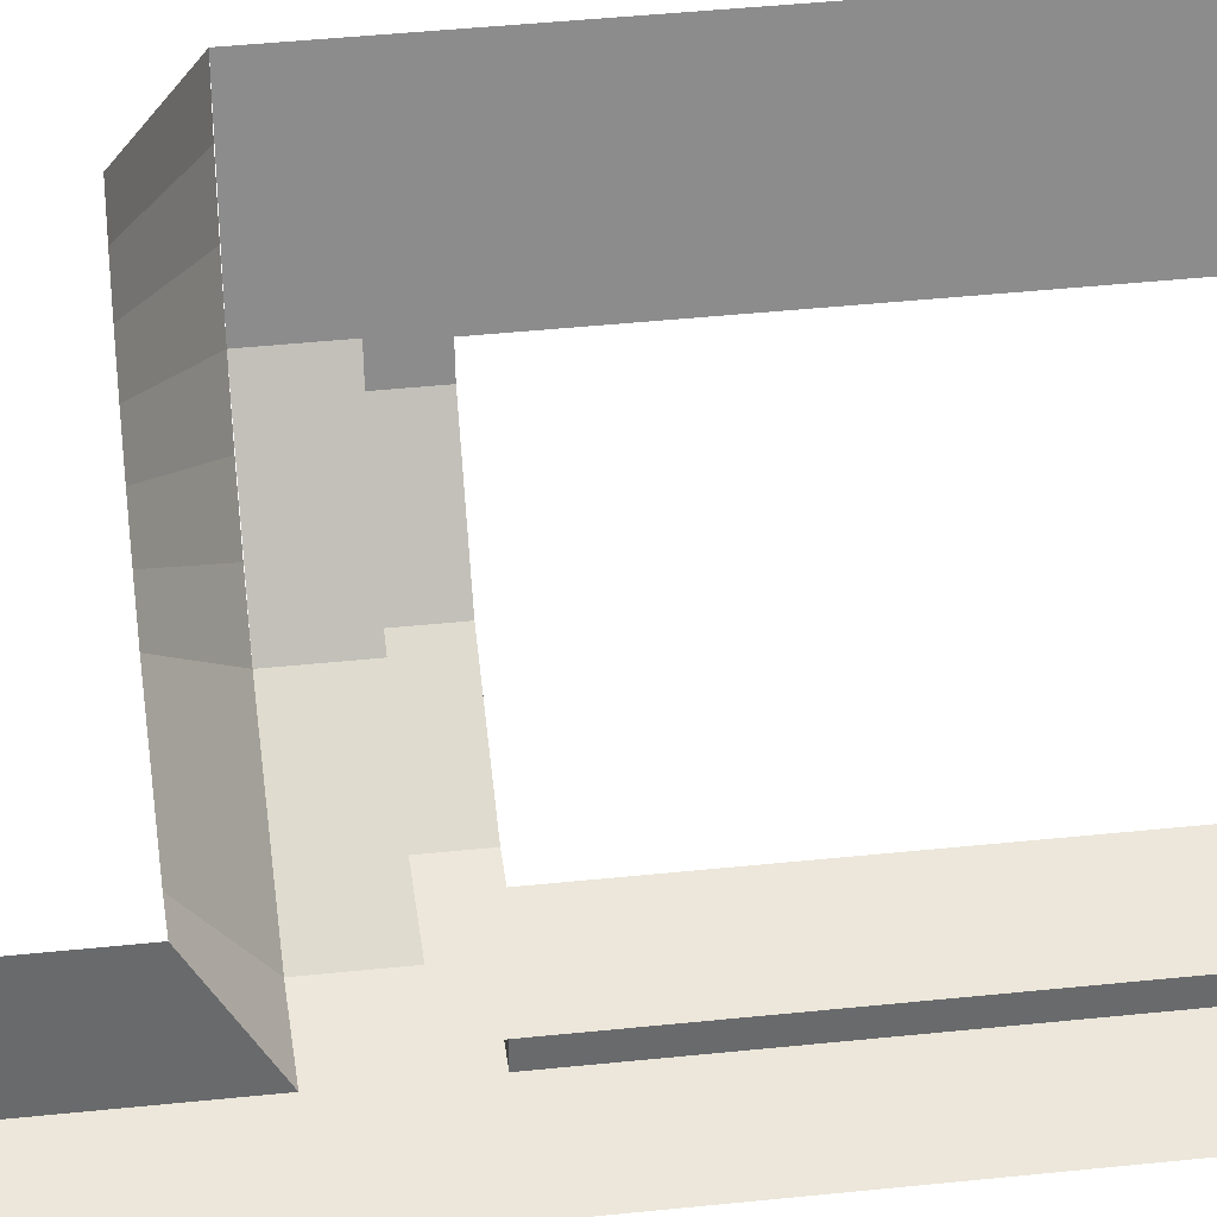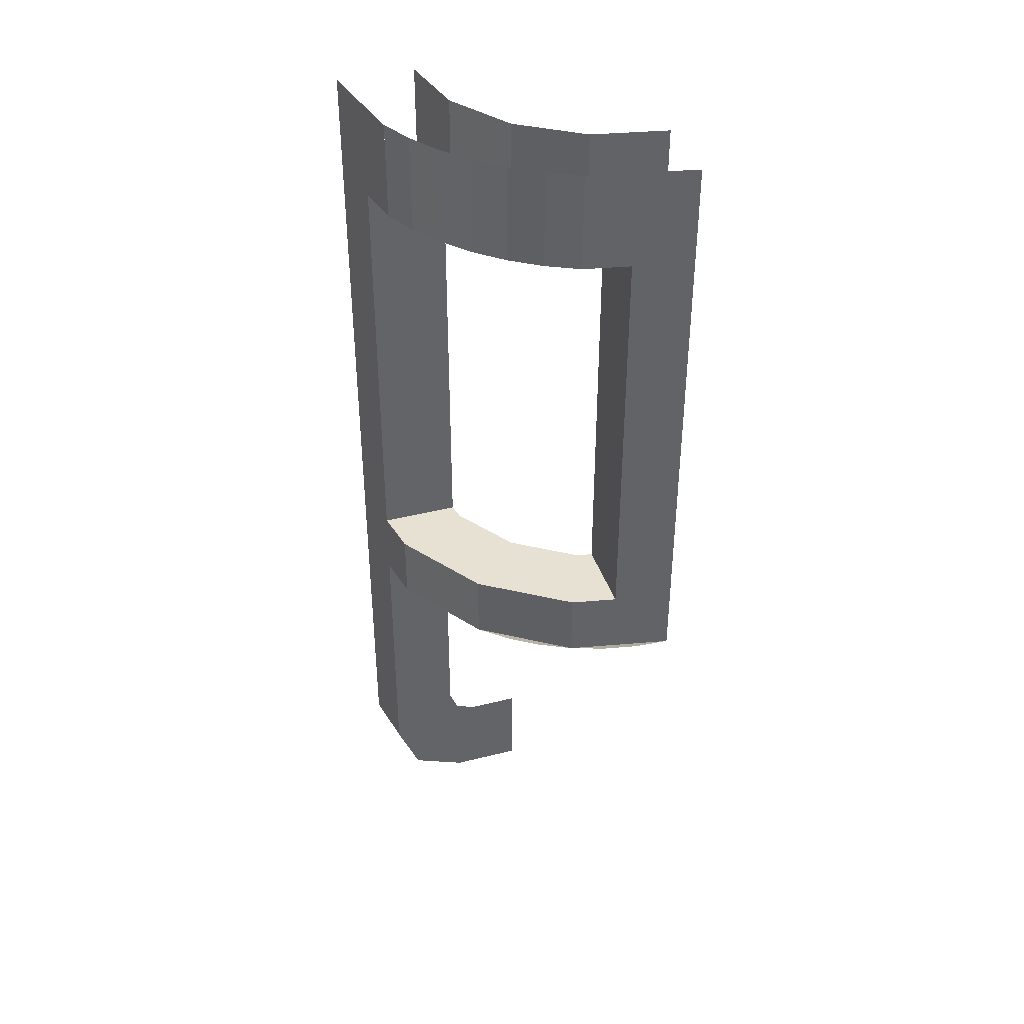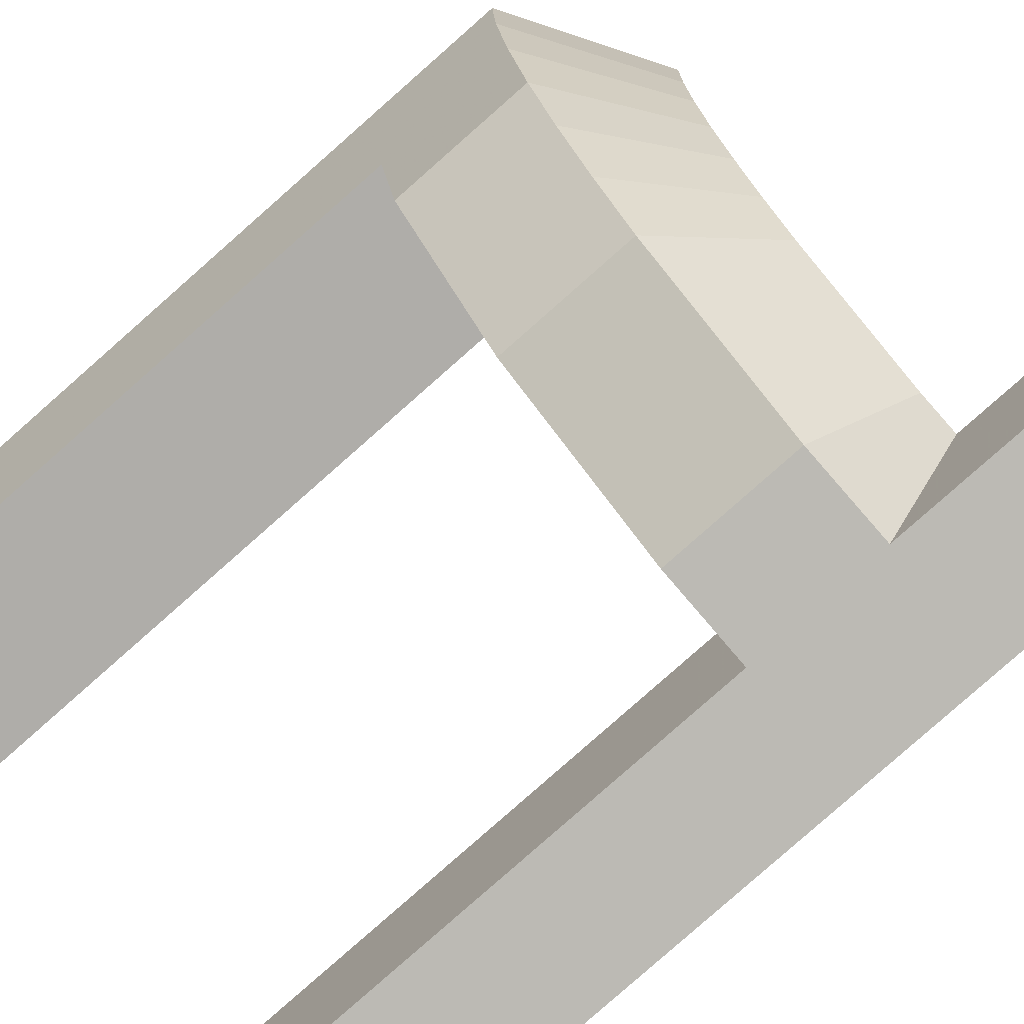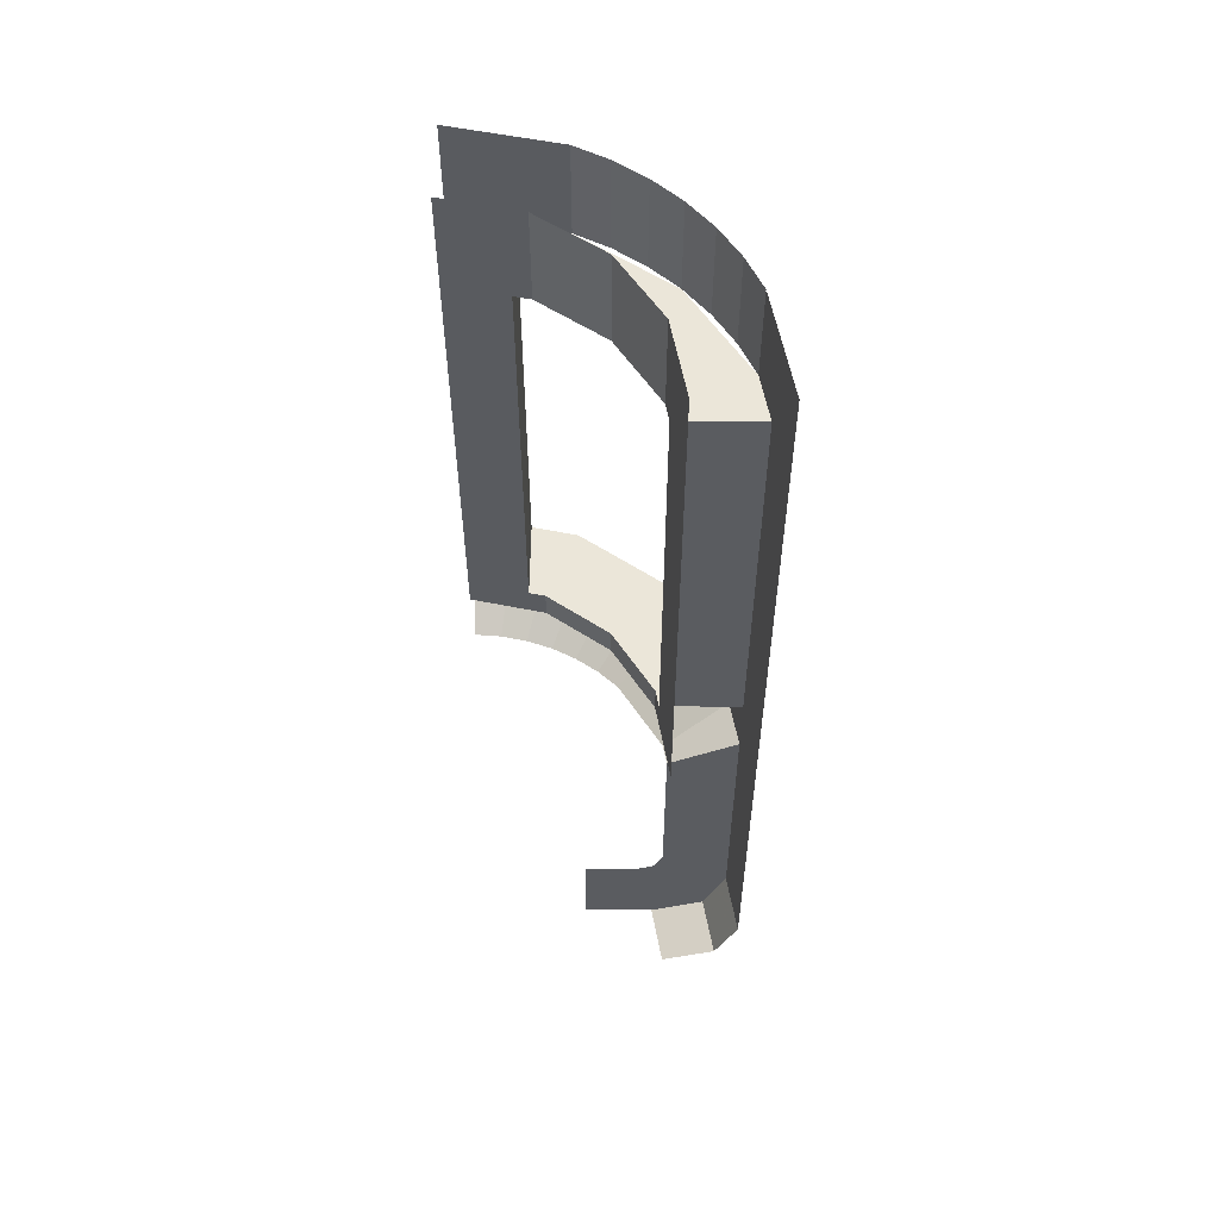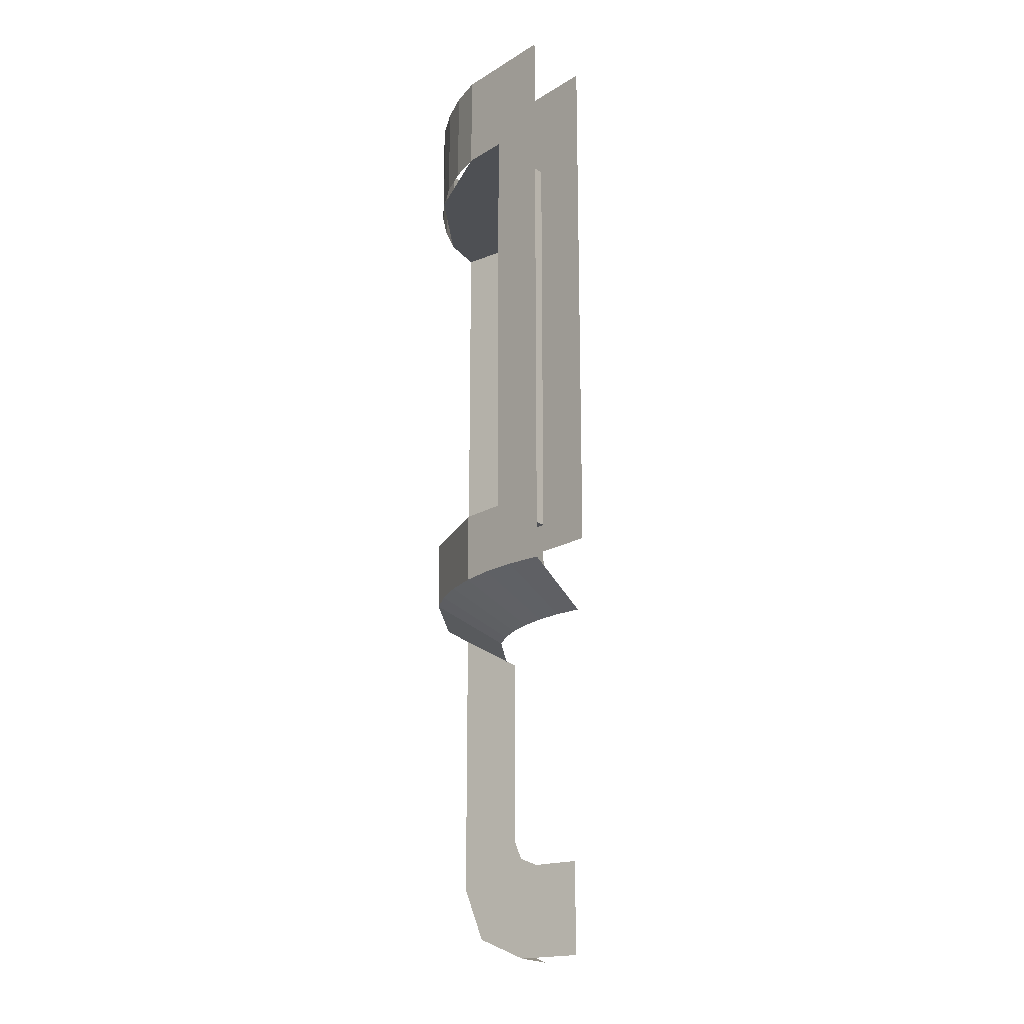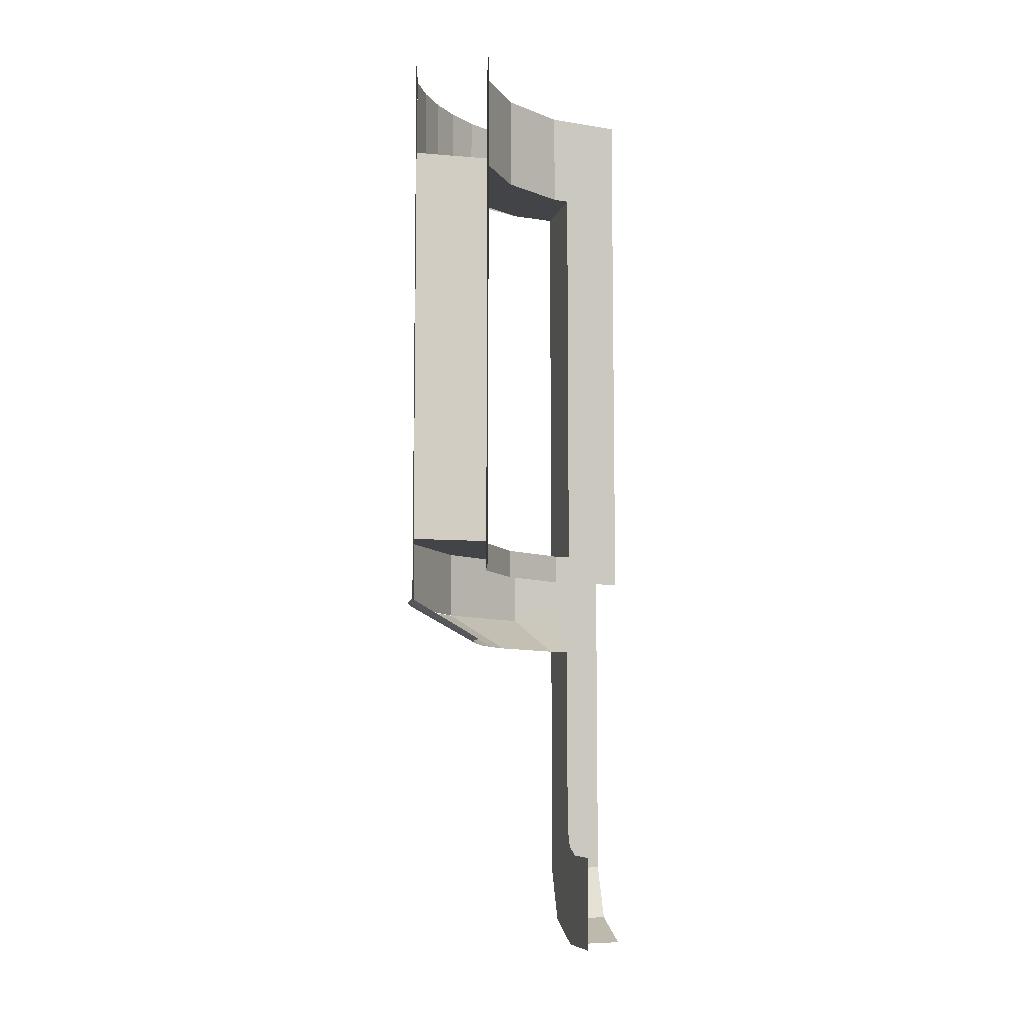
<metadata>
{"format":"obj","ext":"obj","renderer":"f3d","projection":"perspective","resolution":1024,"background":"white","views":[{"elev":37.5,"azim":82.1,"up":"+Z"},{"elev":39.6,"azim":-107.4,"up":"+Y"},{"elev":-77.4,"azim":-48.2,"up":"+Z"},{"elev":56.2,"azim":90.8,"up":"+Y"},{"elev":-18.8,"azim":-52.3,"up":"+Y"},{"elev":-8.0,"azim":-13.7,"up":"+Y"}]}
</metadata>
<code>
v -0.1913 1.2 -0.462
v -0.1913 0.95 -0.462
v -0.15 0.95 -0.4702
v 0 1.2 -0.5
v -0.5 1.2 0
v -0.4702 0.95 -0.15
v -0.462 0.95 -0.1913
v -0.462 1.2 -0.1913
v -0.3535 0.95 -0.3535
v -0.1913 0.95 -0.462
v -0.1913 1.2 -0.462
v -0.3535 1.2 -0.3535
v -0.462 0.95 -0.1913
v -0.3535 0.95 -0.3535
v -0.3535 1.2 -0.3535
v -0.462 1.2 -0.1913
v -0.6467 0.95 -0.2679
v -0.6702 0.95 -0.15
v -0.7 1.2 0
v -0.6467 1.2 -0.2679
v -0.15 0.95 -0.6702
v -0.2679 0.95 -0.6467
v -0.2679 1.2 -0.6467
v 0 1.2 -0.7
v -0.6062 0.95 -0.35
v -0.6062 1.2 -0.35
v -0.6467 1.2 -0.2679
v -0.6467 0.95 -0.2679
v -0.5553 0.95 -0.4261
v -0.5553 1.2 -0.4261
v -0.6062 1.2 -0.35
v -0.6062 0.95 -0.35
v -0.495 0.95 -0.495
v -0.495 1.2 -0.495
v -0.5553 1.2 -0.4261
v -0.5553 0.95 -0.4261
v -0.4261 0.95 -0.5553
v -0.4261 1.2 -0.5553
v -0.495 1.2 -0.495
v -0.495 0.95 -0.495
v -0.35 0.95 -0.6063
v -0.35 1.2 -0.6063
v -0.4261 1.2 -0.5553
v -0.4261 0.95 -0.5553
v -0.2679 0.95 -0.6467
v -0.2679 1.2 -0.6467
v -0.35 1.2 -0.6063
v -0.35 0.95 -0.6063
v -0.462 0.95 -0.1913
v -0.4702 0.95 -0.15
v -0.6702 0.95 -0.15
v -0.6467 0.95 -0.2679
v -0.3535 0.95 -0.3535
v -0.462 0.95 -0.1913
v -0.6467 0.95 -0.2679
v -0.495 0.95 -0.495
v -0.1913 0.95 -0.462
v -0.3535 0.95 -0.3535
v -0.495 0.95 -0.495
v -0.2679 0.95 -0.6467
v -0.15 0.95 -0.4702
v -0.1913 0.95 -0.462
v -0.2679 0.95 -0.6467
v -0.15 0.95 -0.6702
v -0.15 0.95 -0.6702
v -0.15 0.95 -0.4702
v -0.15 -0.125 -0.4702
v -0.15 -0.125 -0.6702
v -0.6702 0.95 -0.15
v -0.4702 0.95 -0.15
v -0.4702 -0.125 -0.15
v -0.6702 -0.125 -0.15
v -0.5 -0.2 0
v -0.4702 -0.125 -0.15
v -0.4702 0.95 -0.15
v -0.5 1.2 0
v -0.7 1.2 0
v -0.6702 0.95 -0.15
v -0.6702 -0.125 -0.15
v -0.7 -0.3 0
v -0.15 0.95 -0.4702
v -0.15 -0.125 -0.4702
v 0 -0.2 -0.5
v 0 1.2 -0.5
v -0.2679 -0.125 -0.6467
v -0.1913 -0.125 -0.462
v -0.15 -0.125 -0.4702
v -0.15 -0.125 -0.6702
v -0.6467 -0.125 -0.2679
v -0.6702 -0.125 -0.15
v -0.4702 -0.125 -0.15
v -0.462 -0.125 -0.1913
v -0.495 -0.125 -0.495
v -0.6467 -0.125 -0.2679
v -0.462 -0.125 -0.1913
v -0.3535 -0.125 -0.3535
v -0.2679 -0.125 -0.6467
v -0.495 -0.125 -0.495
v -0.3535 -0.125 -0.3535
v -0.1913 -0.125 -0.462
v -0.3535 -0.125 -0.3535
v -0.3535 -0.2 -0.3535
v -0.1913 -0.2 -0.462
v -0.1913 -0.125 -0.462
v -0.462 -0.2 -0.1913
v -0.3535 -0.2 -0.3535
v -0.3535 -0.125 -0.3535
v -0.462 -0.125 -0.1913
v -0.1913 -0.125 -0.462
v -0.1913 -0.2 -0.462
v 0 -0.2 -0.5
v -0.15 -0.125 -0.4702
v -0.4702 -0.125 -0.15
v -0.5 -0.2 0
v -0.462 -0.2 -0.1913
v -0.462 -0.125 -0.1913
v -0.6467 -0.3 -0.2679
v -0.7 -0.3 0
v -0.6702 -0.125 -0.15
v -0.6467 -0.125 -0.2679
v -0.495 -0.3 -0.495
v -0.6467 -0.3 -0.2679
v -0.6467 -0.125 -0.2679
v -0.495 -0.125 -0.495
v -0.2679 -0.3 -0.6467
v -0.495 -0.3 -0.495
v -0.495 -0.125 -0.495
v -0.2679 -0.125 -0.6467
v -0.15 -0.3 -0.6702
v -0.2679 -0.3 -0.6467
v -0.2679 -0.125 -0.6467
v -0.15 -0.125 -0.6702
v -0.525 -0.4 0
v -0.5205 -0.4 -0.06851
v -0.694 -0.3 -0.09135
v -0.7 -0.3 0
v -0.5205 -0.4 -0.06851
v -0.5071 -0.4 -0.1359
v -0.6761 -0.3 -0.1812
v -0.694 -0.3 -0.09135
v -0.5071 -0.4 -0.1359
v -0.485 -0.4 -0.2009
v -0.6467 -0.3 -0.2679
v -0.6761 -0.3 -0.1812
v -0.485 -0.4 -0.2009
v -0.4546 -0.4 -0.2625
v -0.6062 -0.3 -0.35
v -0.6467 -0.3 -0.2679
v -0.4546 -0.4 -0.2625
v -0.4165 -0.4 -0.3196
v -0.5554 -0.3 -0.4262
v -0.6062 -0.3 -0.35
v -0.4165 -0.4 -0.3196
v -0.3712 -0.4 -0.3712
v -0.495 -0.3 -0.495
v -0.5554 -0.3 -0.4262
v -0.2679 -0.3 -0.6467
v -0.2009 -0.4 -0.485
v -0.3712 -0.4 -0.3712
v -0.495 -0.3 -0.495
v -0.15 -0.3 -0.6702
v -0.15 -0.4 -0.4952
v -0.2009 -0.4 -0.485
v -0.2679 -0.3 -0.6467
v 0 -1.029 -0.7
v -0.15 -0.125 -0.6702
v -0.15 0.95 -0.6702
v 0 1.2 -0.7
v 0 -1.029 -0.7
v -0.15 -1.029 -0.6702
v -0.15 -0.3 -0.6702
v 0 -1.029 -0.7
v -0.15 -0.3 -0.6702
v -0.15 -0.125 -0.6702
v -0.15 -1.029 -0.6702
v -0.15 -0.9036 -0.4952
v -0.15 -0.4 -0.4952
v -0.15 -0.3 -0.6702
v -0.15 -1.029 -0.6702
v -0.15 -0.9786 -0.4952
v -0.15 -0.9036 -0.4952
v -0.15 -1.029 -0.6702
v -0.15 -1.229 -0.4702
v -0.15 -0.9786 -0.4202
v -0.15 -0.9786 -0.4952
v -0.15 -0.9786 -0.2875
v -0.15 -0.9786 -0.4202
v -0.15 -1.229 -0.4702
v -0.15 -1.229 -0.2875
v -0.15 -0.9786 -0.4952
v -0.15 -0.9566 -0.4732
v -0.15 -0.9036 -0.4952
v -0.15 -0.9786 -0.4952
v -0.15 -0.9786 -0.4202
v -0.15 -0.9566 -0.4732
v -0.15 -1.17 -0.6116
v -0.15 -1.029 -0.6702
v 0 -1.029 -0.7
v 0 -1.17 -0.6414
v -0.15 -1.229 -0.4702
v -0.15 -1.17 -0.6116
v 0 -1.17 -0.6414
v 0 -1.229 -0.5
v -0.15 -1.029 -0.6702
v -0.15 -1.17 -0.6116
v -0.15 -1.229 -0.4702
g mesh7064739
f 1 2 3
f 3 4 1
f 5 6 7
f 7 8 5
f 9 10 11
f 11 12 9
f 13 14 15
f 15 16 13
f 17 18 19
f 19 20 17
f 21 22 23
f 23 24 21
g mesh7064743
f 25 27 26
f 27 25 28
f 29 31 30
f 31 29 32
f 33 35 34
f 35 33 36
f 37 39 38
f 39 37 40
f 41 43 42
f 43 41 44
f 45 47 46
f 47 45 48
g mesh7064746
f 49 50 51
f 51 52 49
f 53 54 55
f 55 56 53
f 57 58 59
f 59 60 57
f 61 62 63
f 63 64 61
g mesh7064748
f 65 67 66
f 67 65 68
g mesh7064750
f 69 70 71
f 71 72 69
f 73 74 75
f 75 76 73
f 77 78 79
f 79 80 77
f 81 82 83
f 83 84 81
g mesh7064752
f 85 86 87
f 87 88 85
f 89 90 91
f 91 92 89
f 93 94 95
f 95 96 93
f 97 98 99
f 99 100 97
g mesh7064753
f 101 102 103
f 103 104 101
f 105 106 107
f 107 108 105
f 109 110 111
f 111 112 109
f 113 114 115
f 115 116 113
f 117 118 119
f 119 120 117
f 121 122 123
f 123 124 121
f 125 126 127
f 127 128 125
f 129 130 131
f 131 132 129
g mesh7064757
f 133 135 134
f 135 133 136
f 137 139 138
f 139 137 140
f 141 143 142
f 143 141 144
f 145 147 146
f 147 145 148
f 149 151 150
f 151 149 152
f 153 155 154
f 155 153 156
f 157 158 159
f 159 160 157
f 161 162 163
f 163 164 161
g mesh7064759
f 165 166 167
f 167 168 165
f 169 170 171
f 172 173 174
f 175 176 177
f 177 178 175
f 179 180 181
f 182 183 184
f 184 185 182
f 186 187 188
f 188 189 186
g mesh7064761
f 190 191 192
f 193 194 195
g mesh7064763
f 196 197 198
f 198 199 196
f 200 201 202
f 202 203 200
g mesh7064765
f 204 205 206

</code>
